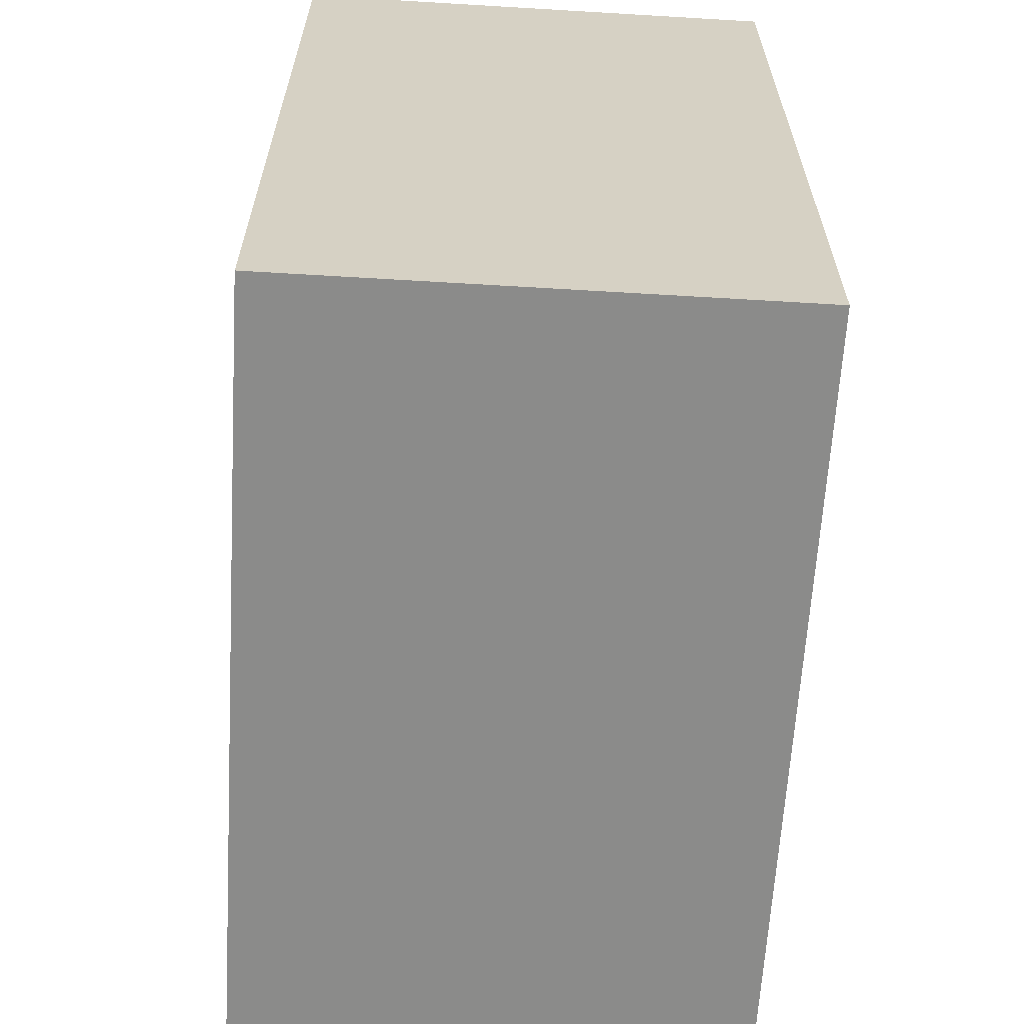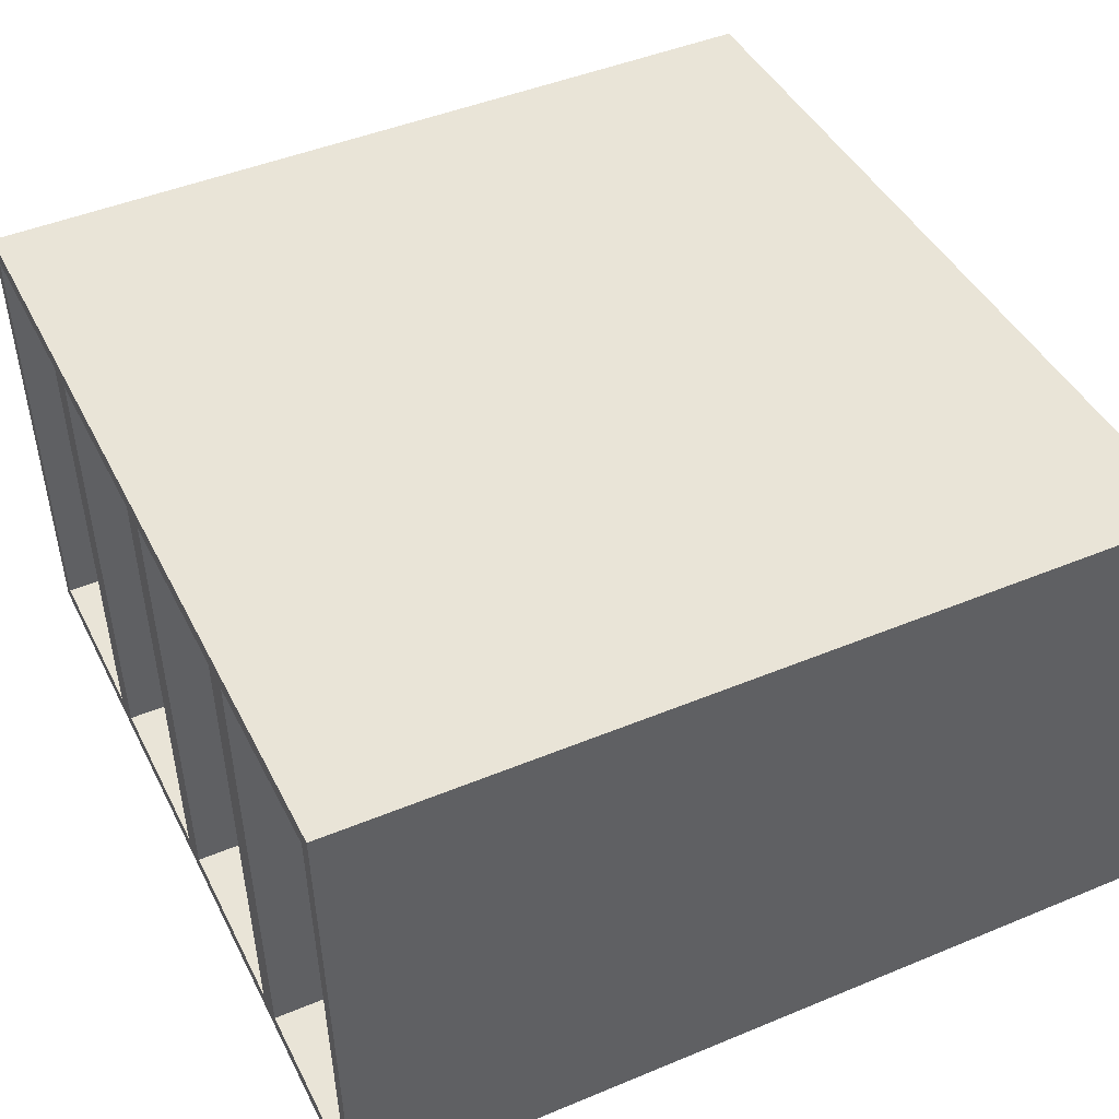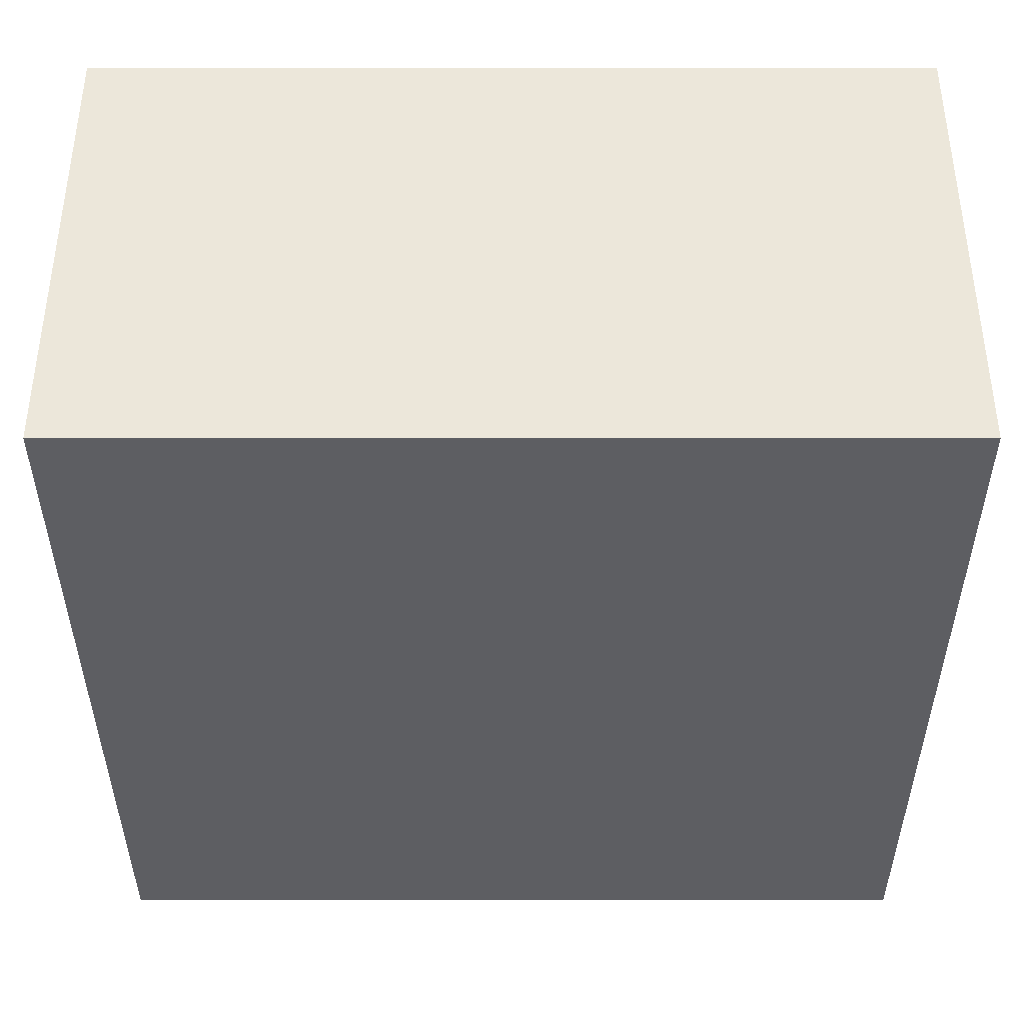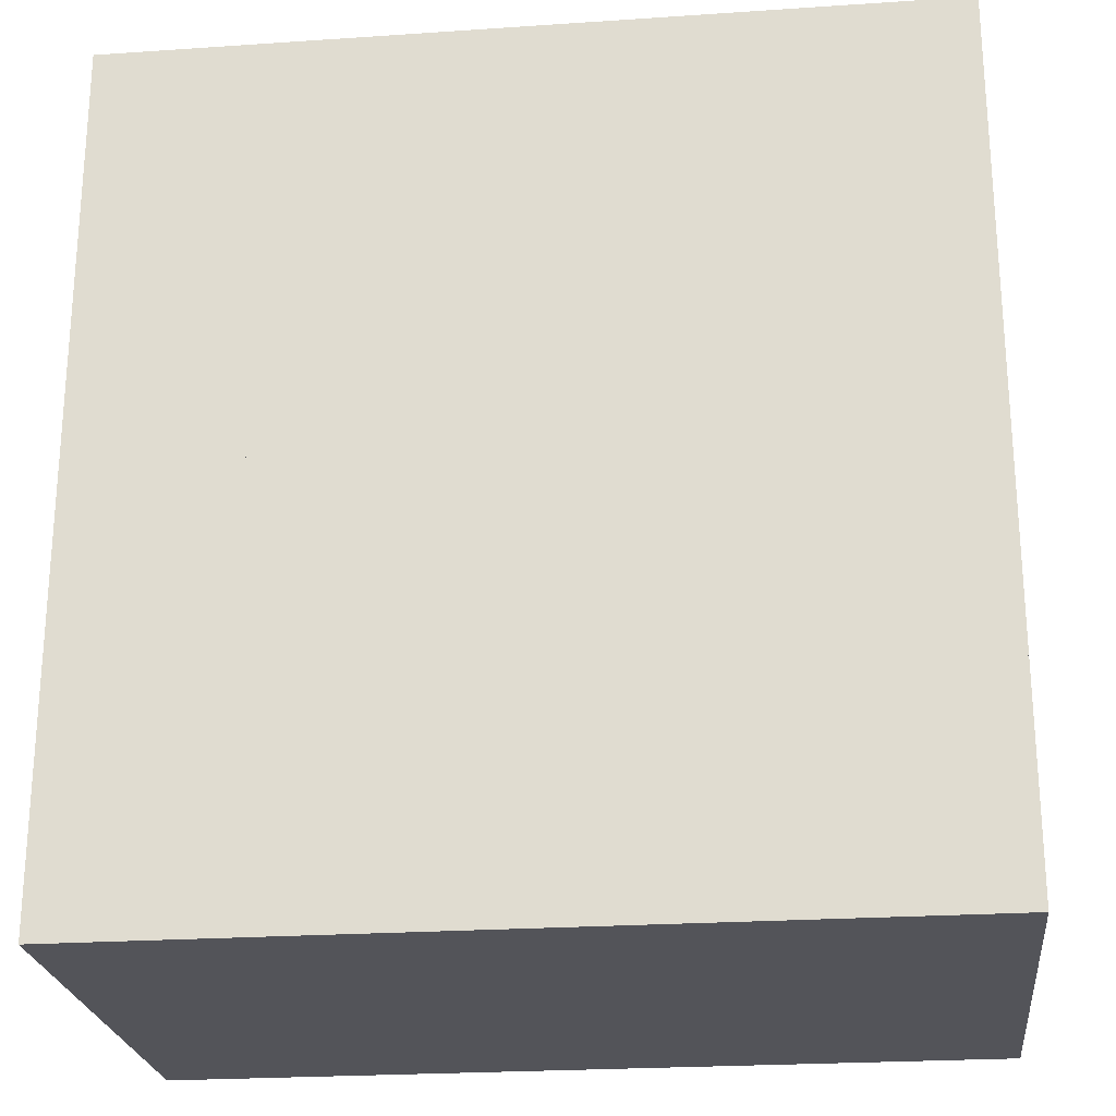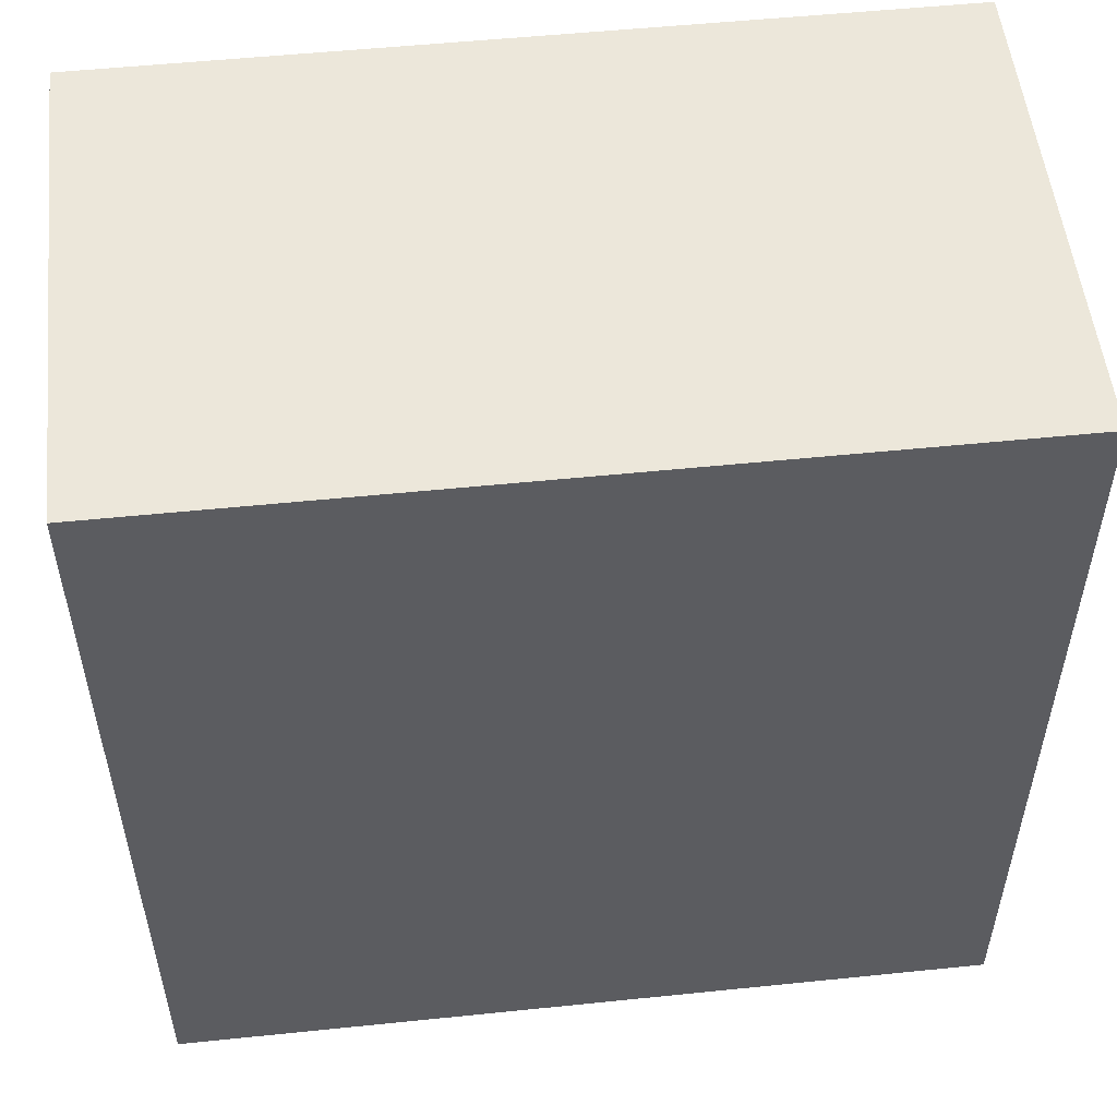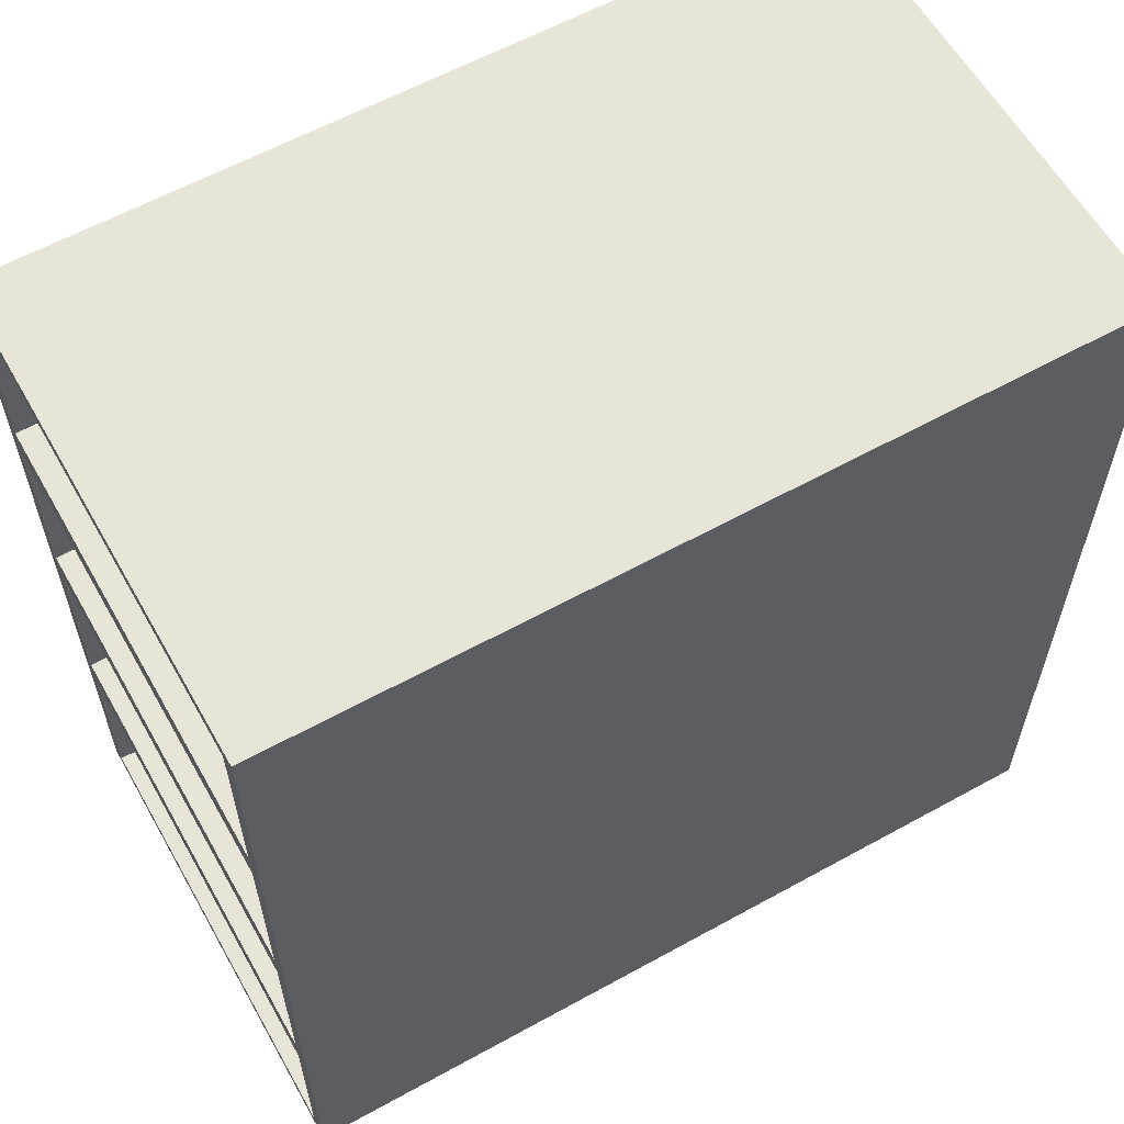
<metadata>
{"format":"obj","ext":"obj","renderer":"f3d","projection":"perspective","resolution":1024,"background":"white","views":[{"elev":-63.7,"azim":-92.2,"up":"+Y"},{"elev":43.3,"azim":154.7,"up":"+Z"},{"elev":-37.3,"azim":-90.0,"up":"+Z"},{"elev":-23.9,"azim":7.7,"up":"+Y"},{"elev":53.2,"azim":175.0,"up":"+Y"},{"elev":60.2,"azim":151.8,"up":"+Y"}]}
</metadata>
<code>
g default
v -4.45 0.5544 -3.381
v -4.45 0.1823 -3.381
v -3.023 0.5544 -3.412
v -3.023 0.1823 -3.412
v -4.431 0.5544 -2.532
v -4.431 0.1823 -2.532
v -3.005 0.5544 -2.563
v -3.005 0.1823 -2.563
v -4.367 0.5331 -3.358
v -4.367 0.2036 -3.358
v -3.023 0.5283 -3.382
v -3.023 0.2084 -3.382
v -4.35 0.5331 -2.558
v -4.35 0.2036 -2.558
v -3.005 0.5283 -2.593
v -3.005 0.2084 -2.593
v -4.45 0.9266 -3.381
v -4.45 0.5544 -3.381
v -3.023 0.9266 -3.412
v -3.023 0.5544 -3.412
v -4.431 0.9266 -2.532
v -4.431 0.5544 -2.532
v -3.005 0.9266 -2.563
v -3.005 0.5544 -2.563
v -4.367 0.9053 -3.358
v -4.367 0.5758 -3.358
v -3.023 0.9005 -3.382
v -3.023 0.5806 -3.382
v -4.35 0.9053 -2.558
v -4.35 0.5758 -2.558
v -3.005 0.9005 -2.593
v -3.005 0.5806 -2.593
v -4.45 1.299 -3.381
v -4.45 0.9266 -3.381
v -3.023 1.299 -3.412
v -3.023 0.9266 -3.412
v -4.431 1.299 -2.532
v -4.431 0.9266 -2.532
v -3.005 1.299 -2.563
v -3.005 0.9266 -2.563
v -4.367 1.277 -3.358
v -4.367 0.9479 -3.358
v -3.023 1.273 -3.382
v -3.023 0.9527 -3.382
v -4.35 1.277 -2.558
v -4.35 0.9479 -2.558
v -3.005 1.273 -2.593
v -3.005 0.9527 -2.593
v -4.45 1.671 -3.381
v -4.45 1.299 -3.381
v -3.023 1.671 -3.412
v -3.023 1.299 -3.412
v -4.431 1.671 -2.532
v -4.431 1.299 -2.532
v -3.005 1.671 -2.563
v -3.005 1.299 -2.563
v -4.367 1.65 -3.358
v -4.367 1.32 -3.358
v -3.023 1.645 -3.382
v -3.023 1.325 -3.382
v -4.35 1.65 -2.558
v -4.35 1.32 -2.558
v -3.005 1.645 -2.593
v -3.005 1.325 -2.593
g Cuarto:estante:Mesh
f 1 5 3
f 3 5 7
f 8 7 6
f 6 7 5
f 6 2 8
f 8 2 4
f 2 1 4
f 4 1 3
f 6 5 2
f 2 5 1
f 9 11 13
f 13 11 15
f 16 14 15
f 15 14 13
f 14 16 10
f 10 16 12
f 10 12 9
f 9 12 11
f 14 10 13
f 13 10 9
f 7 8 15
f 15 8 16
f 4 3 12
f 12 3 11
f 3 7 11
f 11 7 15
f 8 4 16
f 16 4 12
f 17 21 19
f 19 21 23
f 24 23 22
f 22 23 21
f 22 18 24
f 24 18 20
f 18 17 20
f 20 17 19
f 22 21 18
f 18 21 17
f 25 27 29
f 29 27 31
f 32 30 31
f 31 30 29
f 30 32 26
f 26 32 28
f 26 28 25
f 25 28 27
f 30 26 29
f 29 26 25
f 23 24 31
f 31 24 32
f 20 19 28
f 28 19 27
f 19 23 27
f 27 23 31
f 24 20 32
f 32 20 28
f 33 37 35
f 35 37 39
f 40 39 38
f 38 39 37
f 38 34 40
f 40 34 36
f 34 33 36
f 36 33 35
f 38 37 34
f 34 37 33
f 41 43 45
f 45 43 47
f 48 46 47
f 47 46 45
f 46 48 42
f 42 48 44
f 42 44 41
f 41 44 43
f 46 42 45
f 45 42 41
f 39 40 47
f 47 40 48
f 36 35 44
f 44 35 43
f 35 39 43
f 43 39 47
f 40 36 48
f 48 36 44
f 49 53 51
f 51 53 55
f 56 55 54
f 54 55 53
f 54 50 56
f 56 50 52
f 50 49 52
f 52 49 51
f 54 53 50
f 50 53 49
f 57 59 61
f 61 59 63
f 64 62 63
f 63 62 61
f 62 64 58
f 58 64 60
f 58 60 57
f 57 60 59
f 62 58 61
f 61 58 57
f 55 56 63
f 63 56 64
f 52 51 60
f 60 51 59
f 51 55 59
f 59 55 63
f 56 52 64
f 64 52 60

</code>
